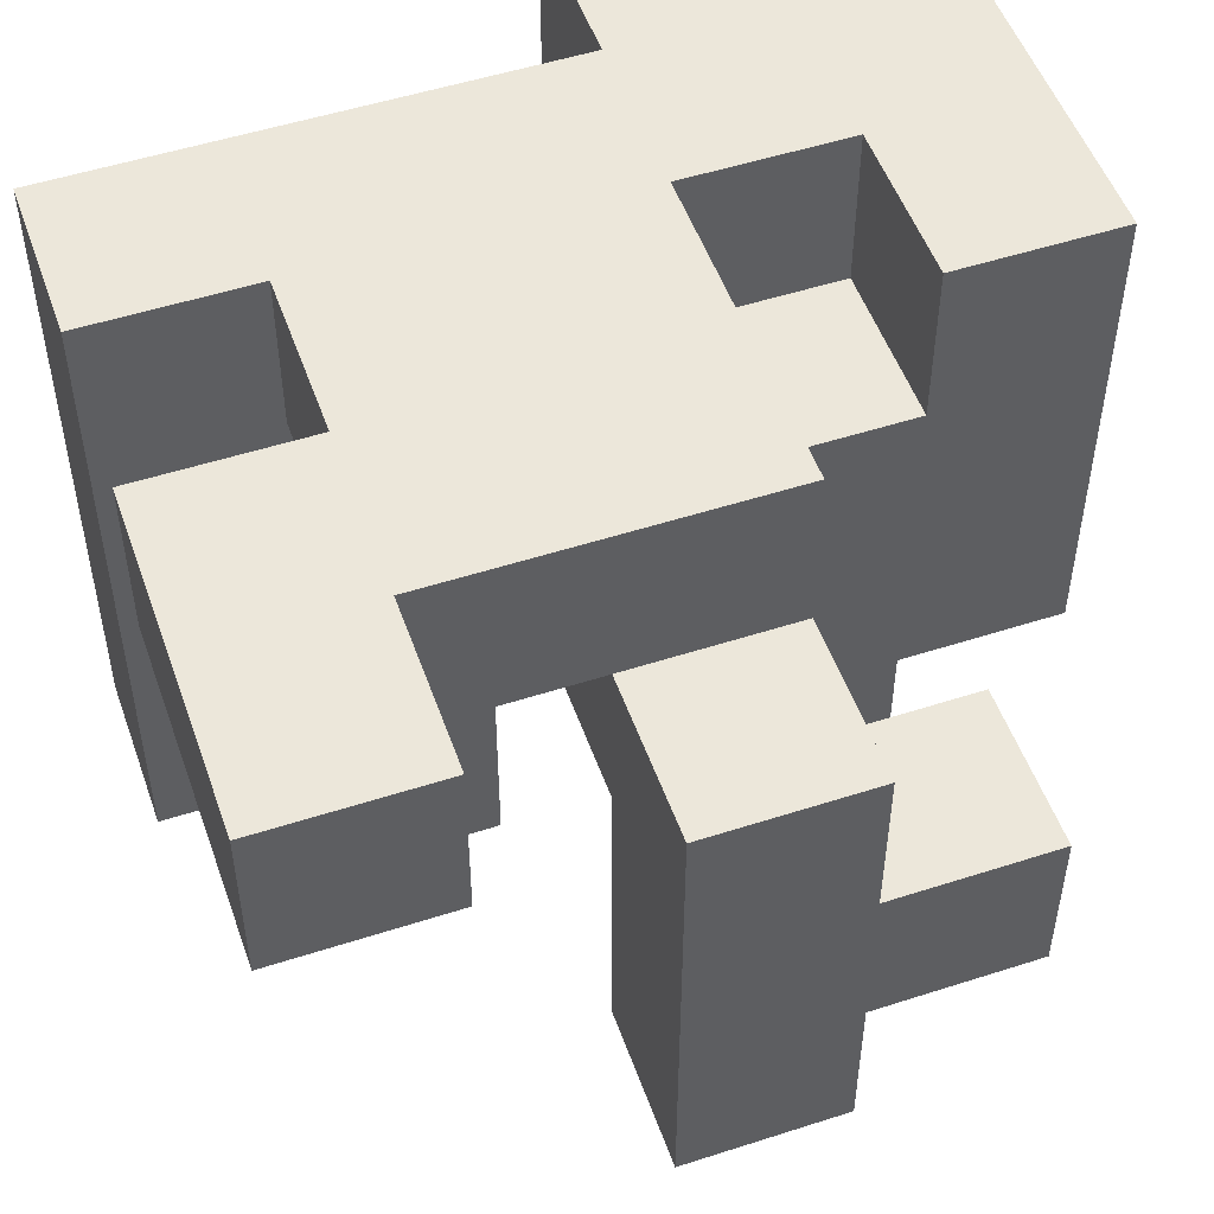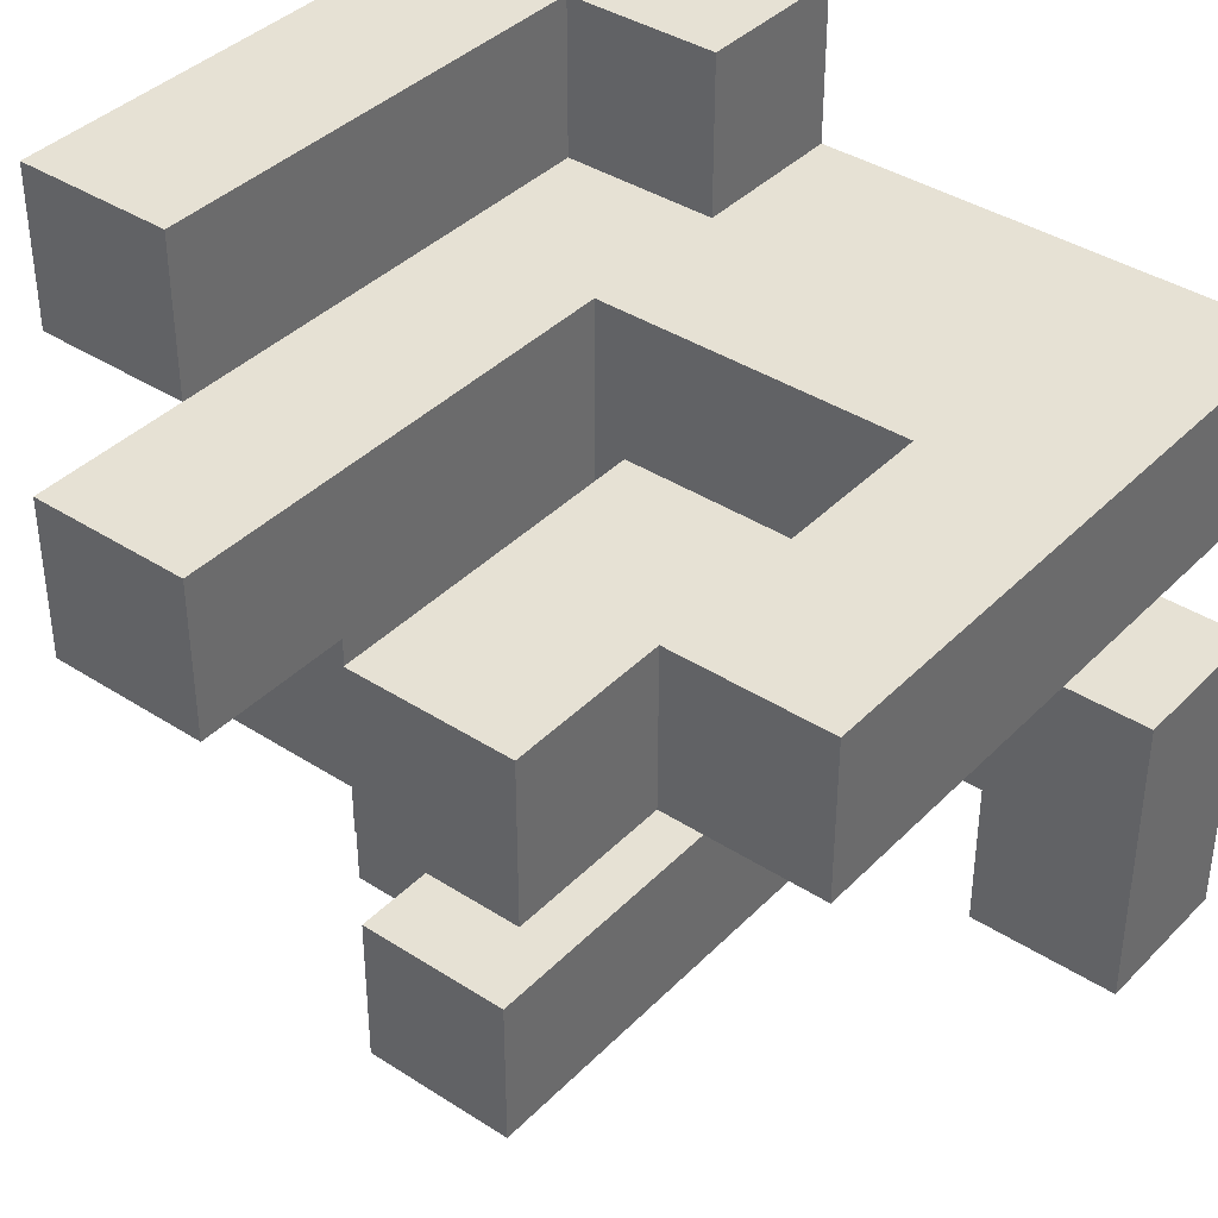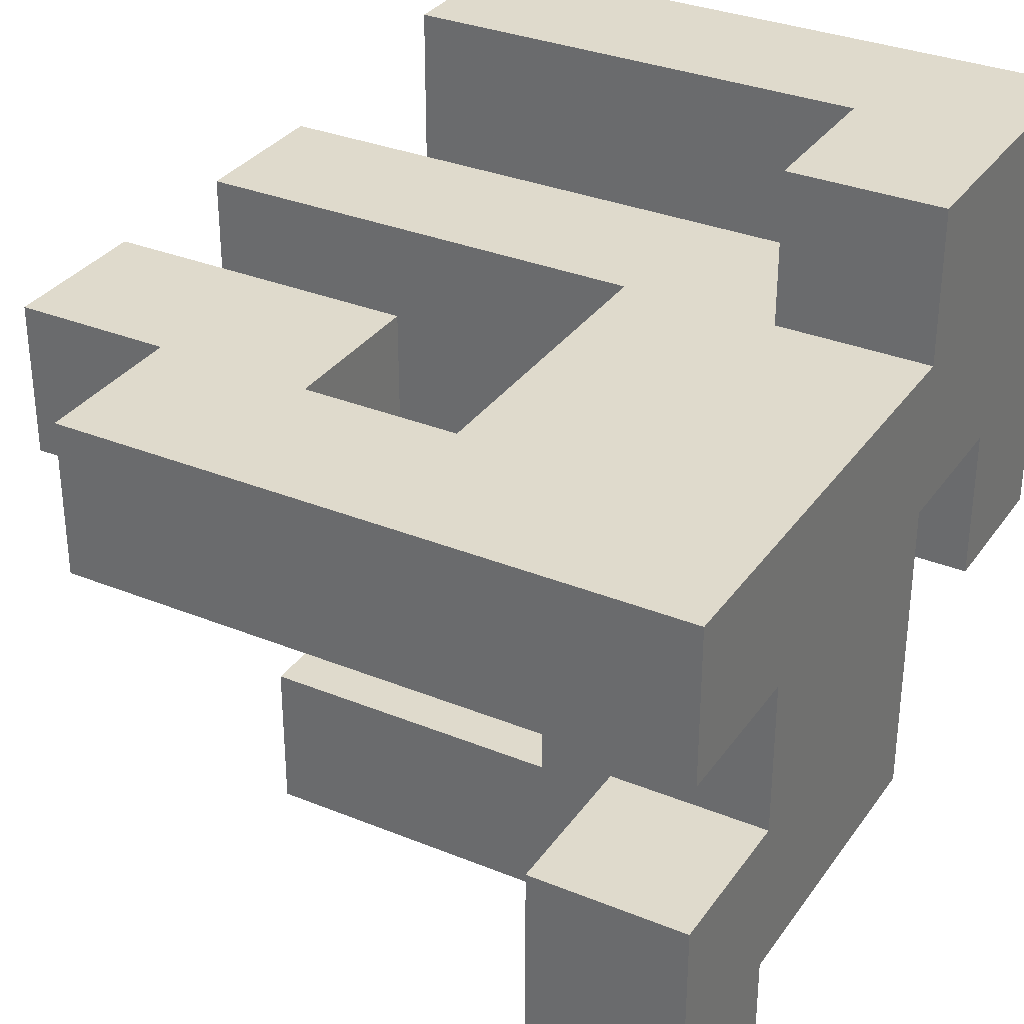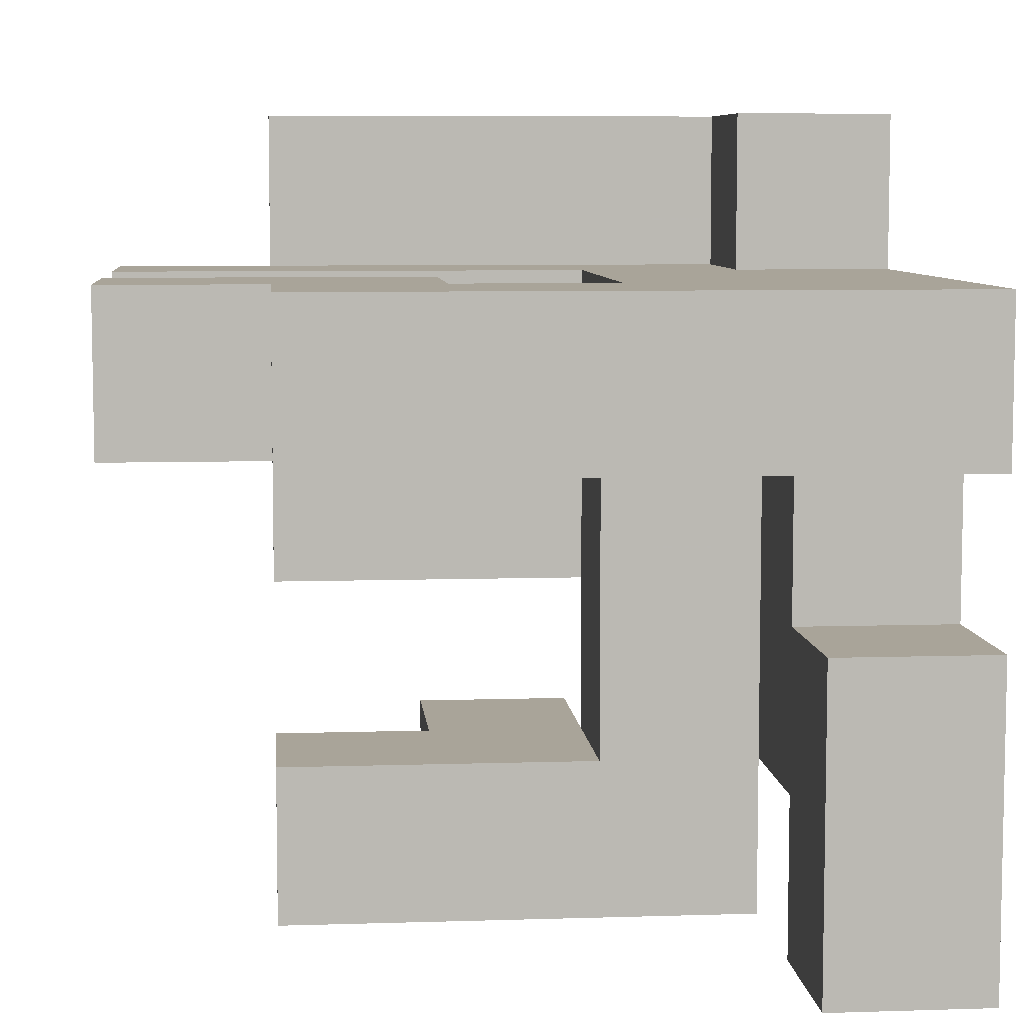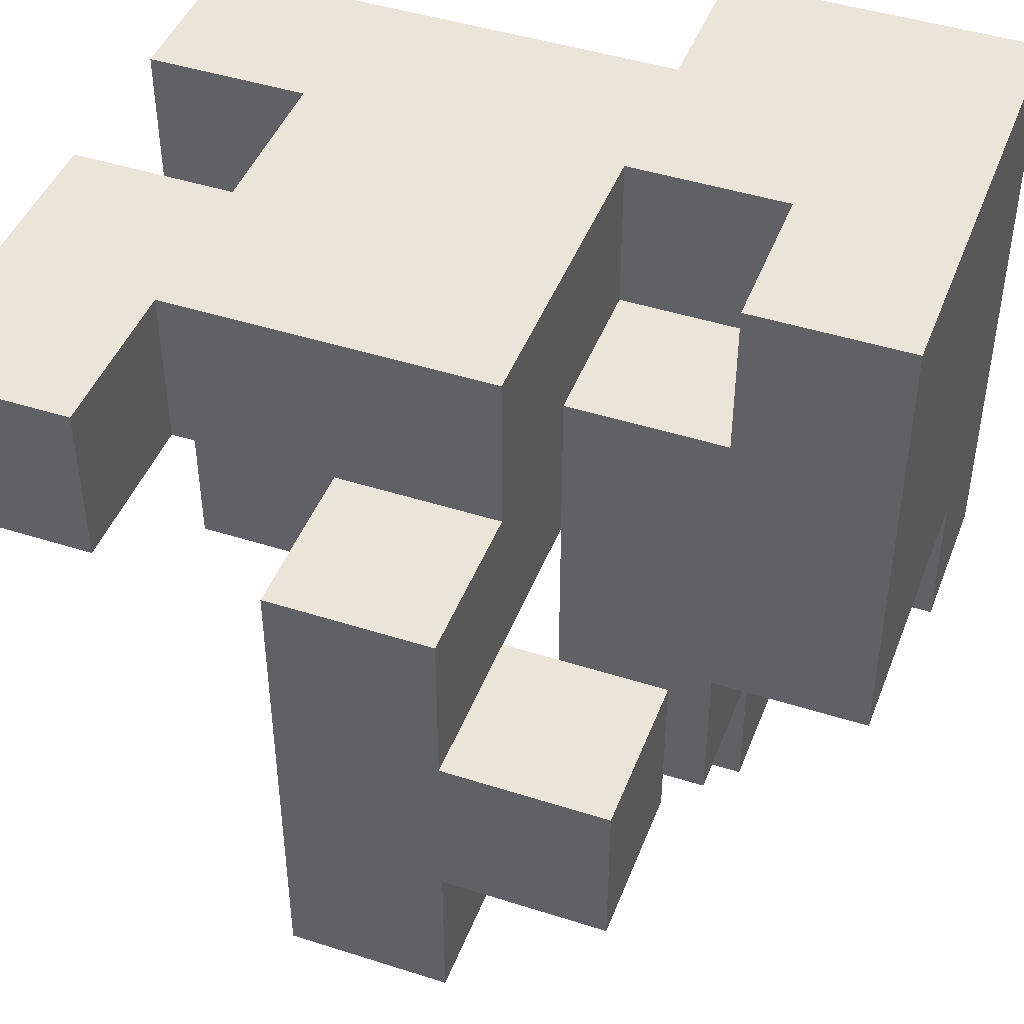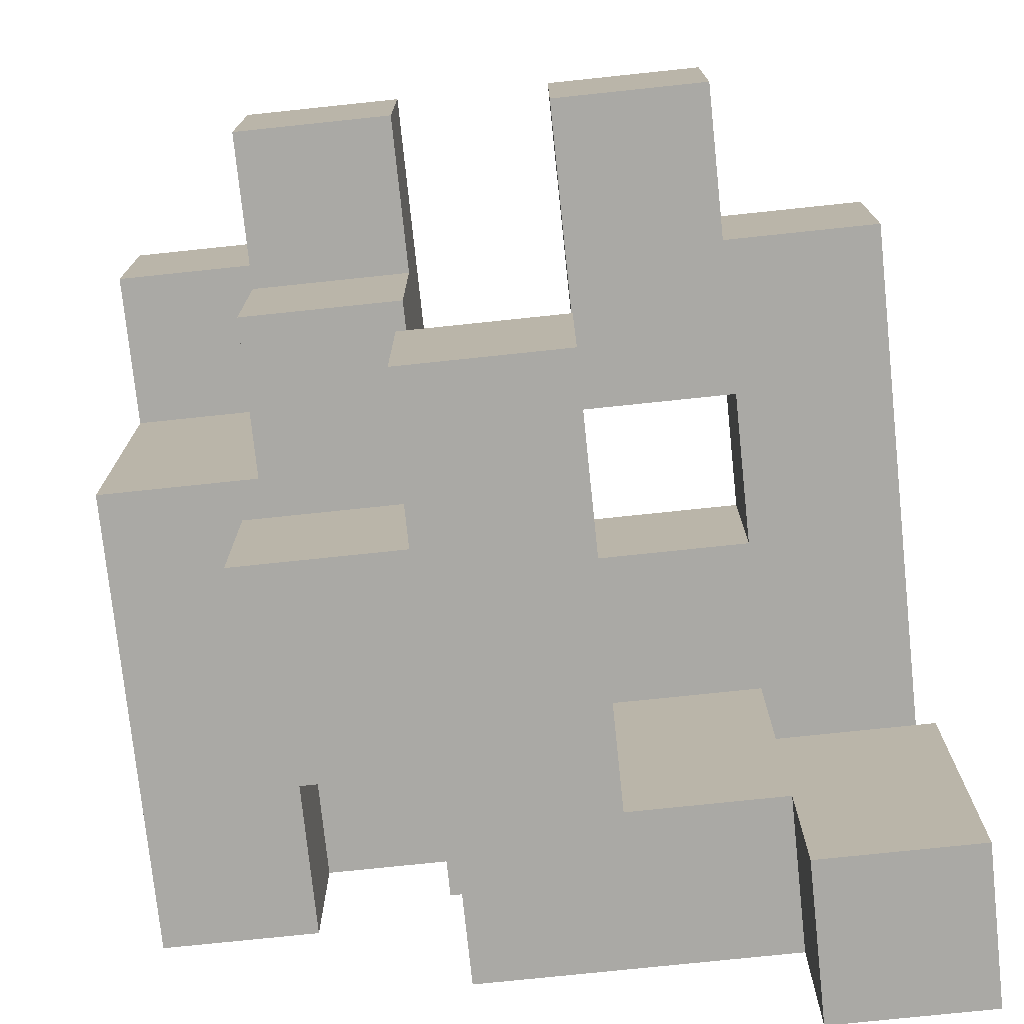
<metadata>
{"format":"obj","ext":"obj","renderer":"f3d","projection":"perspective","resolution":1024,"background":"white","views":[{"elev":51.7,"azim":-19.3,"up":"+Z"},{"elev":39.0,"azim":-141.1,"up":"+Y"},{"elev":32.5,"azim":-60.5,"up":"+Y"},{"elev":7.3,"azim":-95.2,"up":"+Y"},{"elev":44.9,"azim":20.4,"up":"+Z"},{"elev":-75.4,"azim":-174.0,"up":"+Y"}]}
</metadata>
<code>
v -0.6 0.2 -1
v -0.6 0.2 -0.6
v -0.6 0.6 -0.6
v -0.6 0.6 -1
v -0.2 0.2 -1
v -0.2 0.6 -1
v -0.2 0.6 -0.6
v -0.2 0.2 -0.6
v 0.2 0.2 -1
v 0.2 0.2 -0.6
v 0.2 0.6 -0.6
v 0.2 0.6 -1
v 0.6 0.2 -1
v 0.6 0.6 -1
v 0.6 0.6 -0.6
v 0.6 0.2 -0.6
v -0.2 -1 -0.6
v -0.2 -1 -0.2
v -0.2 -0.6 -0.2
v -0.2 -0.6 -0.6
v 0.2 -1 -0.6
v 0.2 -0.6 -0.6
v 0.2 -0.6 -0.2
v 0.2 -1 -0.2
v 0.2 -0.2 -0.6
v 0.2 -0.2 -0.2
v 0.2 0.2 -0.2
v 0.6 -0.2 -0.6
v 0.6 0.2 -0.2
v 0.6 -0.2 -0.2
v -1 0.2 -0.6
v -1 0.2 -0.2
v -1 0.6 -0.2
v -1 0.6 -0.6
v -0.6 0.2 -0.2
v -0.6 0.6 -0.2
v -0.2 0.6 -0.2
v -0.2 0.2 -0.2
v 0.2 0.6 -0.2
v 0.6 0.6 -0.2
v 0.6 1 -0.2
v 0.6 1 -0.6
v 1 0.6 -0.6
v 1 1 -0.6
v 1 1 -0.2
v 1 0.6 -0.2
v -0.2 -1 0.2
v -0.2 -0.6 0.2
v 0.2 -1 0.2
v 0.2 -0.6 0.2
v 0.6 -1 -0.2
v 0.6 -0.6 -0.2
v 0.6 -0.6 0.2
v 0.6 -1 0.2
v 0.2 -0.2 0.2
v 0.2 0.2 0.2
v 0.6 -0.2 0.2
v 1 -0.2 -0.2
v 1 0.2 -0.2
v 1 0.2 0.2
v 1 -0.2 0.2
v -1 0.2 0.2
v -1 0.6 0.2
v -0.6 0.6 0.2
v -0.6 0.2 0.2
v 0.2 0.6 0.2
v 0.6 0.6 0.2
v 1 0.6 0.2
v 0.6 1 0.2
v 1 1 0.2
v -0.2 -1 0.6
v -0.2 -0.6 0.6
v 0.2 -0.6 0.6
v 0.2 -1 0.6
v -0.2 -0.2 0.6
v -0.2 -0.2 0.2
v 0.2 -0.2 0.6
v -0.2 0.2 0.6
v -0.2 0.2 0.2
v 0.6 -0.2 0.6
v 0.6 0.2 0.6
v 0.2 0.2 0.6
v 1 0.2 0.6
v 1 -0.2 0.6
v -1 0.2 0.6
v -1 0.6 0.6
v -0.6 0.2 0.6
v -0.6 0.6 0.6
v -0.2 0.6 0.6
v -0.2 0.6 0.2
v 0.2 0.6 0.6
v 0.6 0.6 0.6
v 1 0.6 0.6
v 0.6 1 0.6
v 1 1 0.6
v -1 -1 0.6
v -1 -1 1
v -1 -0.6 1
v -1 -0.6 0.6
v -0.6 -1 0.6
v -0.6 -0.6 0.6
v -0.6 -0.6 1
v -0.6 -1 1
v -1 -0.2 1
v -1 -0.2 0.6
v -0.6 -0.2 1
v -0.6 -0.2 0.6
v -0.2 -0.6 1
v -0.2 -0.2 1
v 0.2 -0.2 1
v 0.2 -0.6 1
v -0.6 0.2 1
v -0.2 0.2 1
v 0.2 0.2 1
v 0.6 -0.2 1
v 0.6 0.2 1
v 1 0.2 1
v 1 -0.2 1
v -1 0.2 1
v -1 0.6 1
v -0.6 0.6 1
v -0.2 0.6 1
v 0.2 0.6 1
v 0.6 0.6 1
v 1 0.6 1
v 0.2 1 1
v 0.2 1 0.6
v 0.6 1 1
v 1 1 1
f 1 2 3
f 1 3 4
f 5 6 7
f 5 7 8
f 1 5 8
f 1 8 2
f 4 3 7
f 4 7 6
f 1 4 6
f 1 6 5
f 9 10 11
f 9 11 12
f 13 14 15
f 13 15 16
f 9 13 16
f 9 16 10
f 12 11 15
f 12 15 14
f 9 12 14
f 9 14 13
f 17 18 19
f 17 19 20
f 21 22 23
f 21 23 24
f 17 21 24
f 17 24 18
f 20 19 23
f 20 23 22
f 17 20 22
f 17 22 21
f 25 26 27
f 25 27 10
f 28 16 29
f 28 29 30
f 25 28 30
f 25 30 26
f 25 10 16
f 25 16 28
f 31 32 33
f 31 33 34
f 31 2 35
f 31 35 32
f 34 33 36
f 34 36 3
f 31 34 3
f 31 3 2
f 8 7 37
f 8 37 38
f 2 8 38
f 2 38 35
f 3 36 37
f 3 37 7
f 35 38 37
f 35 37 36
f 10 27 39
f 10 39 11
f 16 15 40
f 16 40 29
f 11 39 40
f 11 40 15
f 15 40 41
f 15 41 42
f 43 44 45
f 43 45 46
f 15 43 46
f 15 46 40
f 42 41 45
f 42 45 44
f 15 42 44
f 15 44 43
f 18 47 48
f 18 48 19
f 18 24 49
f 18 49 47
f 19 48 50
f 19 50 23
f 51 52 53
f 51 53 54
f 24 51 54
f 24 54 49
f 23 50 53
f 23 53 52
f 24 23 52
f 24 52 51
f 49 54 53
f 49 53 50
f 26 55 56
f 26 56 27
f 26 30 57
f 26 57 55
f 58 59 60
f 58 60 61
f 30 58 61
f 30 61 57
f 30 29 59
f 30 59 58
f 32 62 63
f 32 63 33
f 35 36 64
f 35 64 65
f 32 35 65
f 32 65 62
f 33 63 64
f 33 64 36
f 27 56 66
f 27 66 39
f 39 66 67
f 39 67 40
f 59 46 68
f 59 68 60
f 29 40 46
f 29 46 59
f 40 67 69
f 40 69 41
f 46 45 70
f 46 70 68
f 41 69 70
f 41 70 45
f 47 71 72
f 47 72 48
f 49 50 73
f 49 73 74
f 47 49 74
f 47 74 71
f 71 74 73
f 71 73 72
f 48 72 75
f 48 75 76
f 50 55 77
f 50 77 73
f 48 76 55
f 48 55 50
f 76 75 78
f 76 78 79
f 76 79 56
f 76 56 55
f 55 57 80
f 55 80 77
f 77 80 81
f 77 81 82
f 61 60 83
f 61 83 84
f 57 61 84
f 57 84 80
f 62 85 86
f 62 86 63
f 62 65 87
f 62 87 85
f 63 86 88
f 63 88 64
f 65 79 78
f 65 78 87
f 64 88 89
f 64 89 90
f 65 64 90
f 65 90 79
f 90 89 91
f 90 91 66
f 79 90 66
f 79 66 56
f 66 91 92
f 66 92 67
f 60 68 93
f 60 93 83
f 67 92 94
f 67 94 69
f 68 70 95
f 68 95 93
f 69 94 95
f 69 95 70
f 96 97 98
f 96 98 99
f 100 101 102
f 100 102 103
f 96 100 103
f 96 103 97
f 96 99 101
f 96 101 100
f 97 103 102
f 97 102 98
f 99 98 104
f 99 104 105
f 105 104 106
f 105 106 107
f 99 105 107
f 99 107 101
f 98 102 106
f 98 106 104
f 101 72 108
f 101 108 102
f 101 107 75
f 101 75 72
f 102 108 109
f 102 109 106
f 73 77 110
f 73 110 111
f 72 73 111
f 72 111 108
f 108 111 110
f 108 110 109
f 107 106 112
f 107 112 87
f 107 87 78
f 107 78 75
f 106 109 113
f 106 113 112
f 77 82 114
f 77 114 110
f 109 110 114
f 109 114 113
f 80 115 116
f 80 116 81
f 84 83 117
f 84 117 118
f 80 84 118
f 80 118 115
f 115 118 117
f 115 117 116
f 85 119 120
f 85 120 86
f 85 87 112
f 85 112 119
f 86 120 121
f 86 121 88
f 119 112 121
f 119 121 120
f 88 121 122
f 88 122 89
f 112 113 122
f 112 122 121
f 89 122 123
f 89 123 91
f 113 114 123
f 113 123 122
f 82 81 116
f 82 116 114
f 114 116 124
f 114 124 123
f 83 93 125
f 83 125 117
f 116 117 125
f 116 125 124
f 91 123 126
f 91 126 127
f 127 126 128
f 127 128 94
f 91 127 94
f 91 94 92
f 123 124 128
f 123 128 126
f 93 95 129
f 93 129 125
f 94 128 129
f 94 129 95
f 124 125 129
f 124 129 128

</code>
